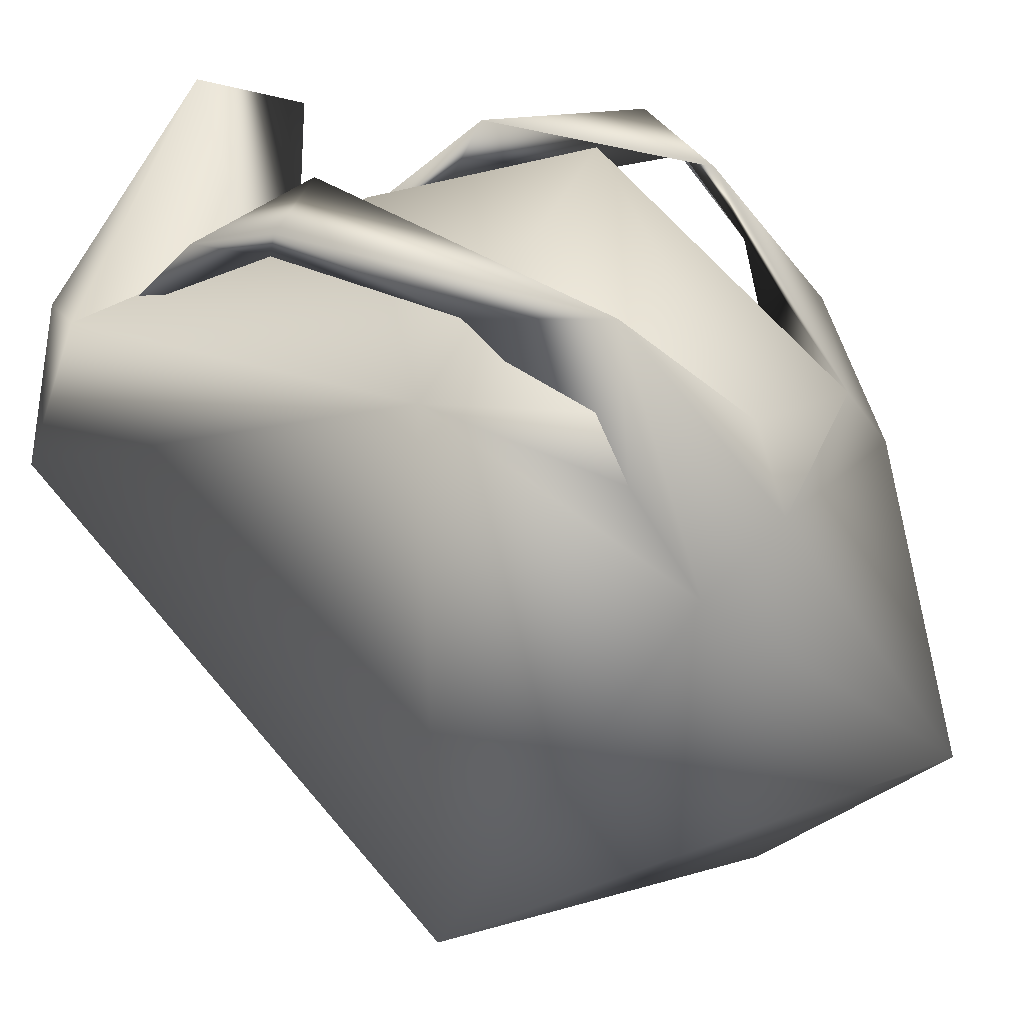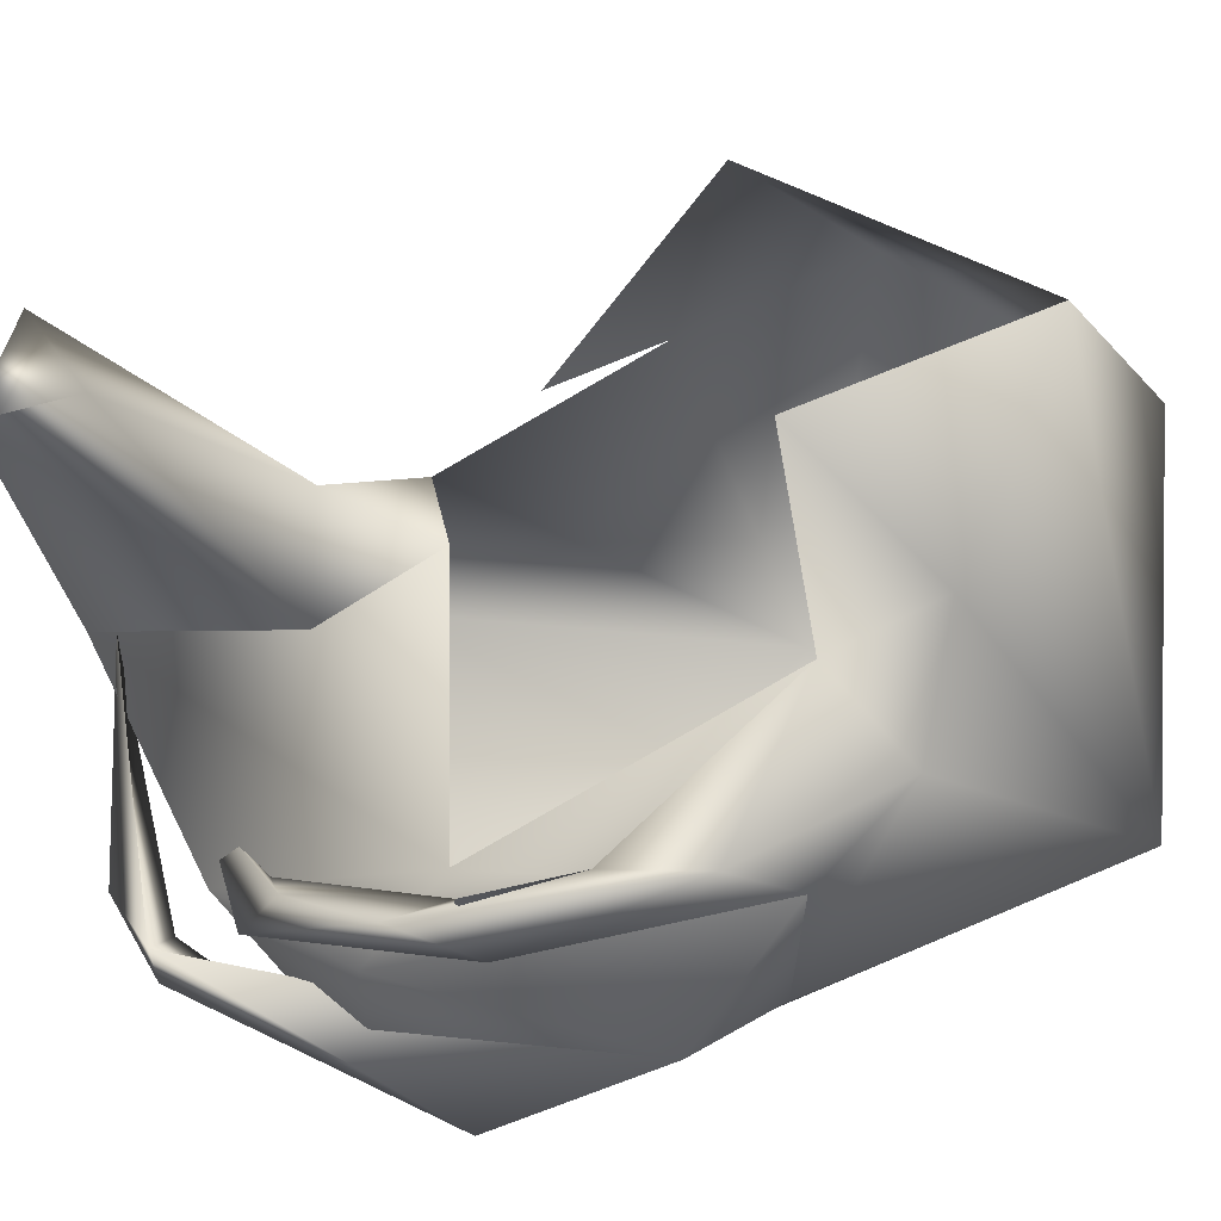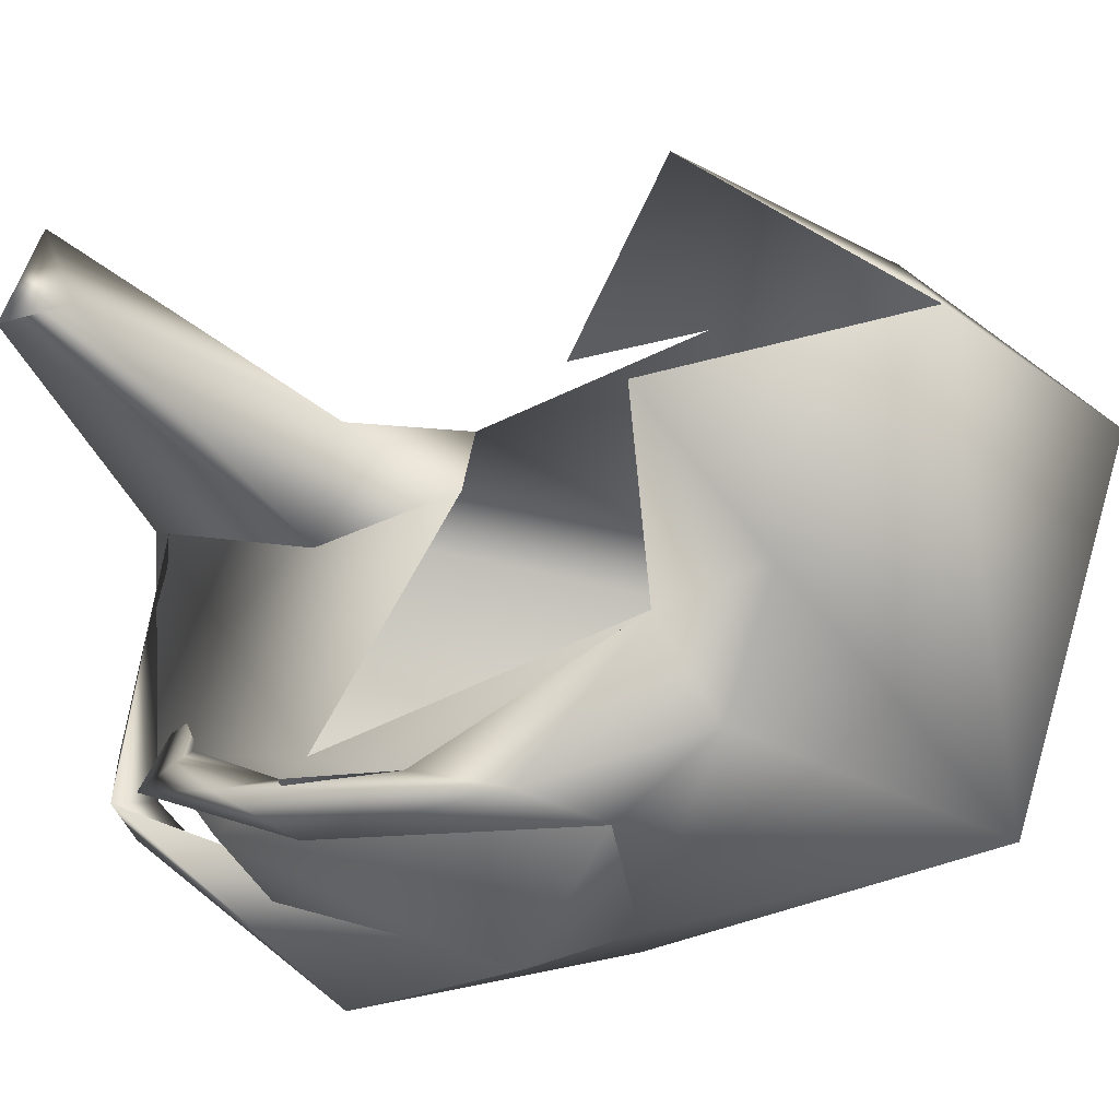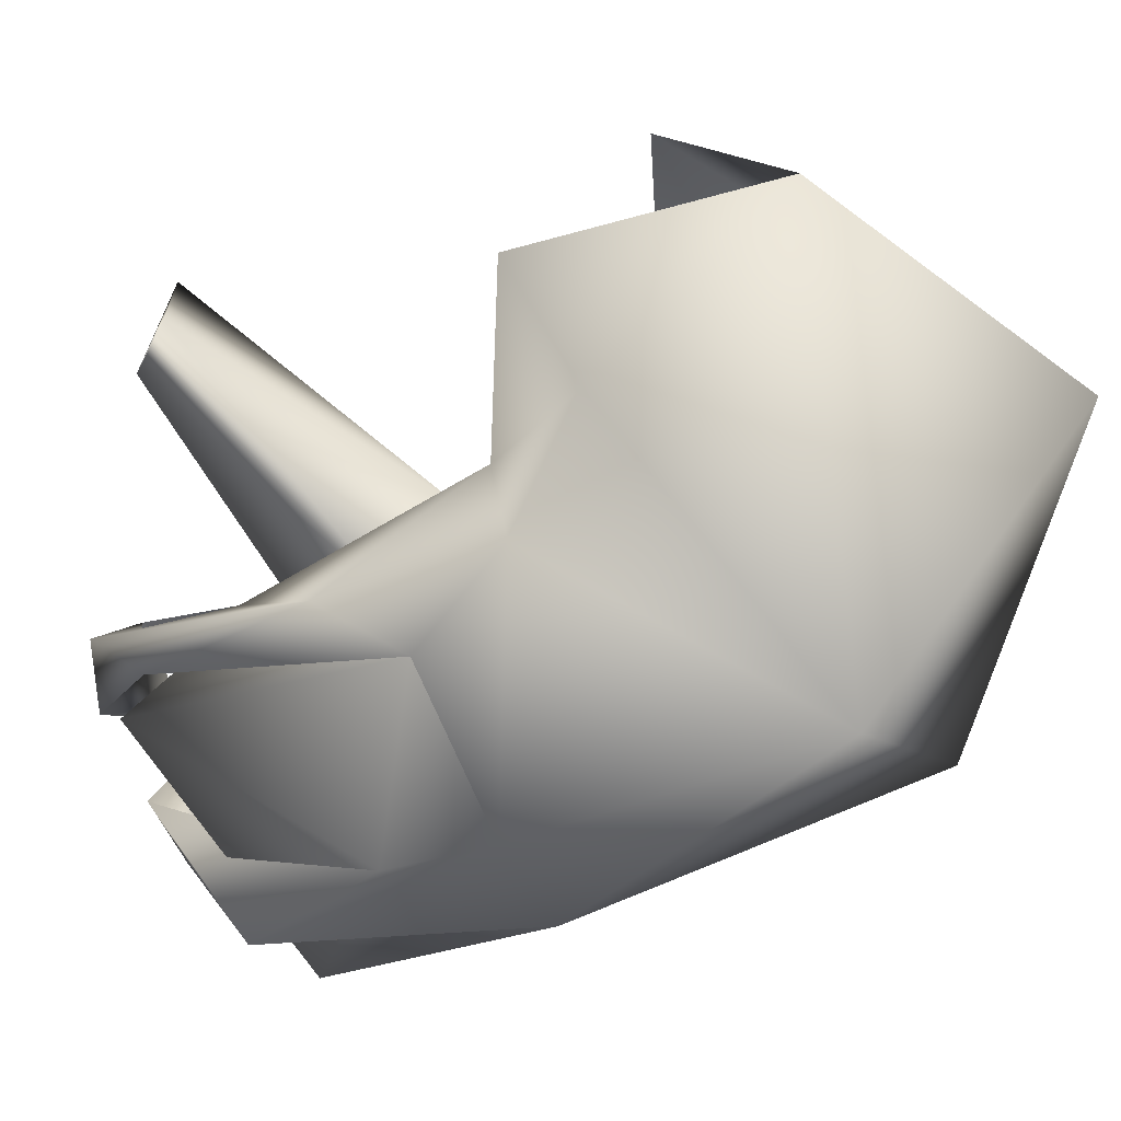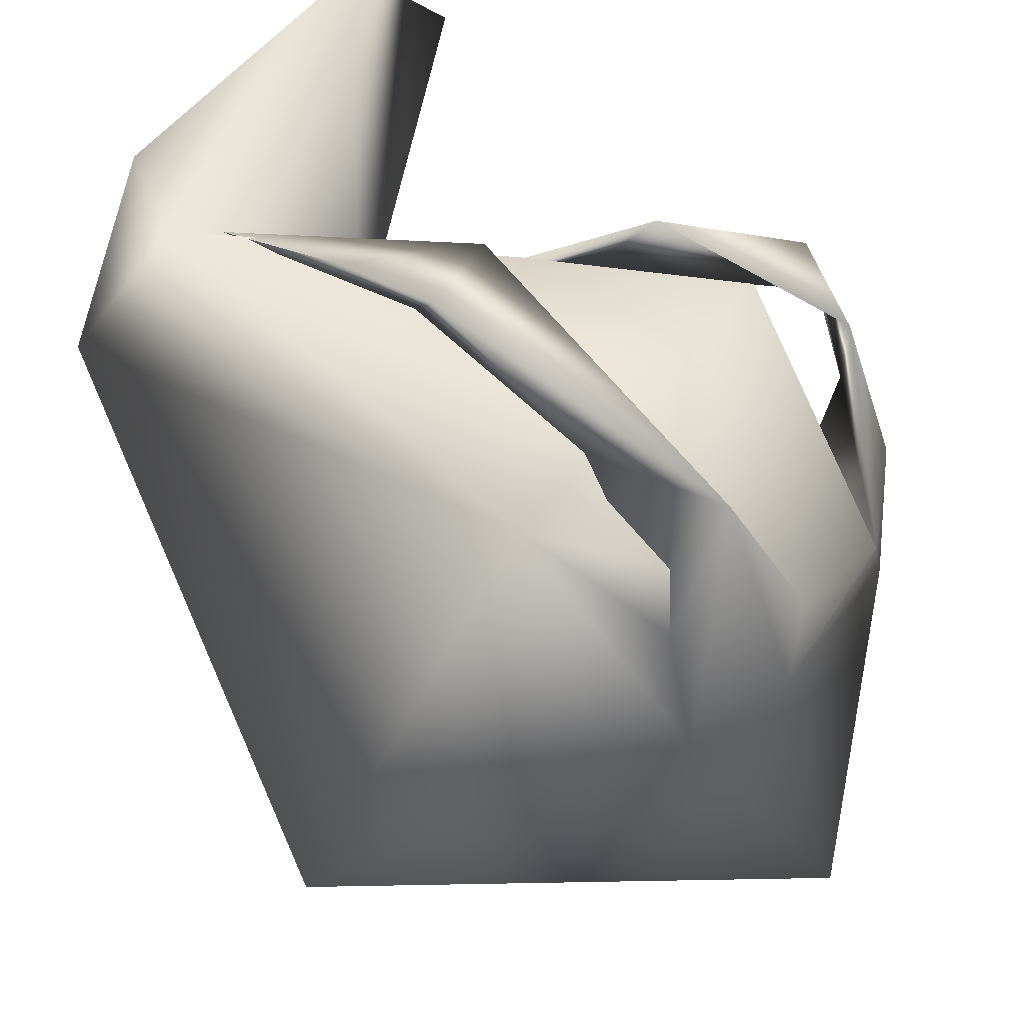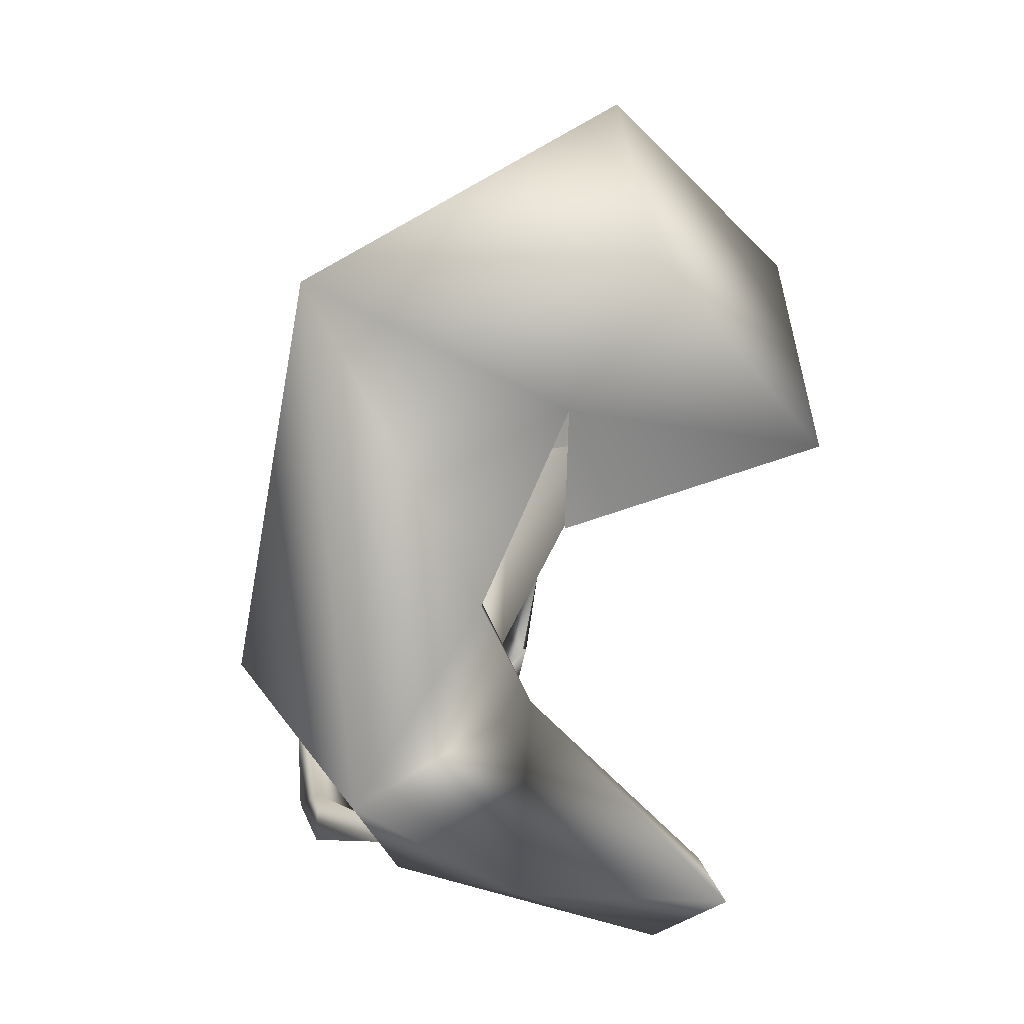
<metadata>
{"format":"obj","ext":"obj","renderer":"f3d","projection":"perspective","resolution":1024,"background":"white","views":[{"elev":-72.6,"azim":28.4,"up":"+Z"},{"elev":23.6,"azim":68.1,"up":"+Z"},{"elev":21.4,"azim":86.4,"up":"+Z"},{"elev":-3.4,"azim":113.4,"up":"+Z"},{"elev":-56.9,"azim":6.9,"up":"+Z"},{"elev":9.5,"azim":-74.9,"up":"+Y"}]}
</metadata>
<code>
g NPC_W1_Lady_Hair_B_Lod1
v 0.08561 1.421 -0.04128
v 0.08561 1.421 -0.04128
v -0.005347 1.526 0.09394
v 0.06715 1.404 -0.06581
v 0.06715 1.404 -0.06581
v 0.06715 1.404 -0.06581
v 0.06292 1.428 -0.04589
v 0.09912 1.531 -0.02381
v 0.01883 1.418 -0.121
v 0.01883 1.418 -0.121
v -0.09132 1.381 -0.04212
v -0.09132 1.381 -0.04212
v -0.09132 1.381 -0.04212
v 0.07455 1.515 -0.002755
v 0.07455 1.515 -0.002755
v 0.07455 1.515 -0.002755
v 0.07455 1.515 -0.002755
v 0.07455 1.515 -0.002755
v -0.03805 1.344 0.04025
v -0.03805 1.344 0.04025
v -0.03805 1.344 0.04025
v 0.04279 1.382 -0.06433
v 0.04279 1.382 -0.06433
v 0.04279 1.382 -0.06433
v 0.1022 1.479 -0.03748
v 0.1022 1.479 -0.03748
v 0.02238 1.396 -0.06202
v 0.02238 1.396 -0.06202
v -0.03805 1.344 0.04025
v -0.04602 1.429 -0.0308
v -0.04602 1.429 -0.0308
v 0.03751 1.517 -0.1192
v -0.08391 1.588 -0.07841
v 0.05457 1.436 -0.1251
v 0.05457 1.436 -0.1251
v -0.08933 1.477 -0.01153
v -0.08775 1.546 0.01925
v -0.08775 1.546 0.01925
v -0.02112 1.383 -0.09796
v -0.02112 1.383 -0.09796
v -0.06731 1.599 0.04398
v -0.06731 1.599 0.04398
v -0.001683 1.371 -0.08884
v -0.001683 1.371 -0.08884
v -0.06034 1.472 -0.01941
v -0.06034 1.472 -0.01941
v -0.06034 1.472 -0.01941
v -0.03669 1.359 0.06738
v -0.03669 1.359 0.06738
v -0.07435 1.503 0.01461
v 0.07232 1.483 -0.1043
v 0.07232 1.483 -0.1043
v 0.07232 1.483 -0.1043
v -0.001022 1.65 0.0159
v -0.001022 1.65 0.0159
v 0.0828 1.404 -0.04515
v -0.06586 1.438 0.0003671
v -0.01564 1.377 -0.1073
v 0.07491 1.611 -0.06995
v -0.03947 1.371 -0.09197
v 0.005871 1.385 -0.0714
v 0.005871 1.385 -0.0714
v 0.05257 1.589 0.06853
v 0.05257 1.589 0.06853
v 0.09656 1.503 -0.05117
v 0.09656 1.503 -0.05117
v 0.03517 1.479 -0.1182
v 0.03517 1.479 -0.1182
v 0.03517 1.479 -0.1182
v -0.03017 1.395 -0.06727
v -0.03017 1.395 -0.06727
v -0.07702 1.386 -0.03713
v 0.09656 1.503 -0.05117
v 0.09656 1.503 -0.05117
v 0.09656 1.503 -0.05117
v 0.05937 1.51 0.05274
v 0.05937 1.51 0.05274
v -0.07702 1.386 -0.03713
v -0.07702 1.386 -0.03713
v 0.04196 1.393 -0.05619
v 0.08553 1.544 0.01369
v 0.08553 1.544 0.01369
v 0.08553 1.544 0.01369
v 0.06666 1.514 -0.09765
v -0.1219 1.411 -0.04812
v -0.01426 1.368 0.05268
v -0.01426 1.368 0.05268
v 0.09025 1.452 -0.03758
v 0.09025 1.452 -0.03758
v 0.09025 1.452 -0.03758
v -0.1059 1.38 0.005717
v -0.1059 1.38 0.005717
v 0.09279 1.426 -0.05485
v 0.09279 1.426 -0.05485
v 7.129e-05 1.428 -0.1377
g NPC_W1_Lady_Hair_B_Lod1_0
f 3 64 42
f 50 3 37
f 3 42 37
f 54 42 64
f 76 83 64
f 23 80 70
f 80 27 70
f 2 27 80
f 59 63 82
f 63 59 55
f 80 56 2
f 24 56 80
f 56 24 94
f 56 89 2
f 56 26 89
f 56 94 26
f 94 75 26
f 14 89 26
f 52 69 43
f 82 17 8
f 10 43 69
f 39 43 10
f 79 43 39
f 8 59 82
f 17 25 8
f 72 60 44
f 60 78 40
f 44 60 58
f 25 73 8
f 58 60 40
f 58 40 9
f 44 58 35
f 35 58 9
f 35 9 68
f 44 35 53
f 84 59 8
f 22 71 28
f 8 73 84
f 28 1 22
f 22 1 93
f 93 1 90
f 93 90 74
f 18 74 88
f 66 16 7
f 7 6 66
f 61 4 7
f 61 7 11
f 45 11 7
f 13 46 30
f 19 13 30
f 91 13 19
f 29 86 49
f 81 77 15
f 92 20 48
f 87 57 48
f 57 92 48
f 21 31 87
f 31 57 87
f 31 47 57
f 47 36 57
f 57 36 85
f 92 57 85
f 59 33 55
f 85 36 33
f 38 33 36
f 95 85 33
f 33 32 95
f 33 59 32
f 32 59 84
f 12 85 95
f 12 92 85
f 67 95 32
f 95 62 12
f 51 95 67
f 62 95 5
f 33 41 55
f 51 5 95
f 32 34 67
f 84 34 32
f 41 33 38
f 51 34 84
f 65 5 51
f 51 84 65

</code>
